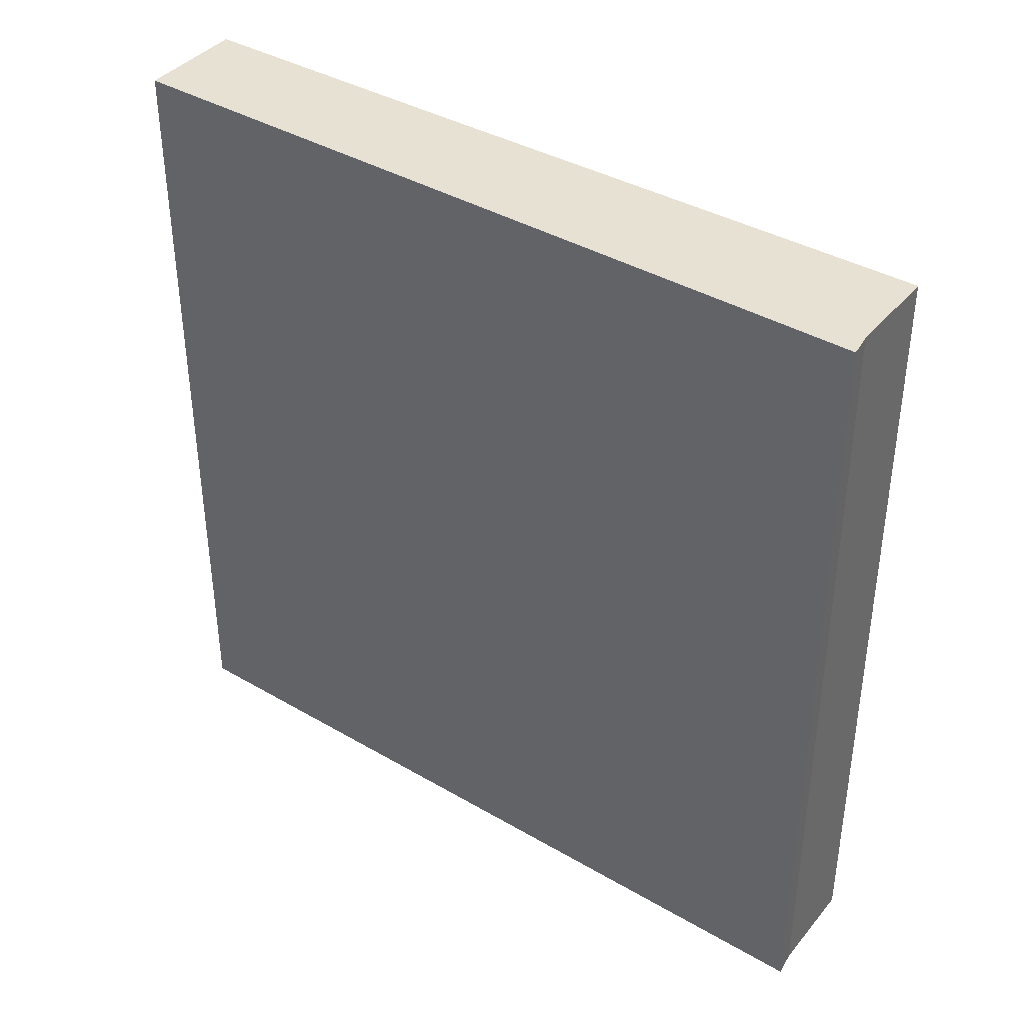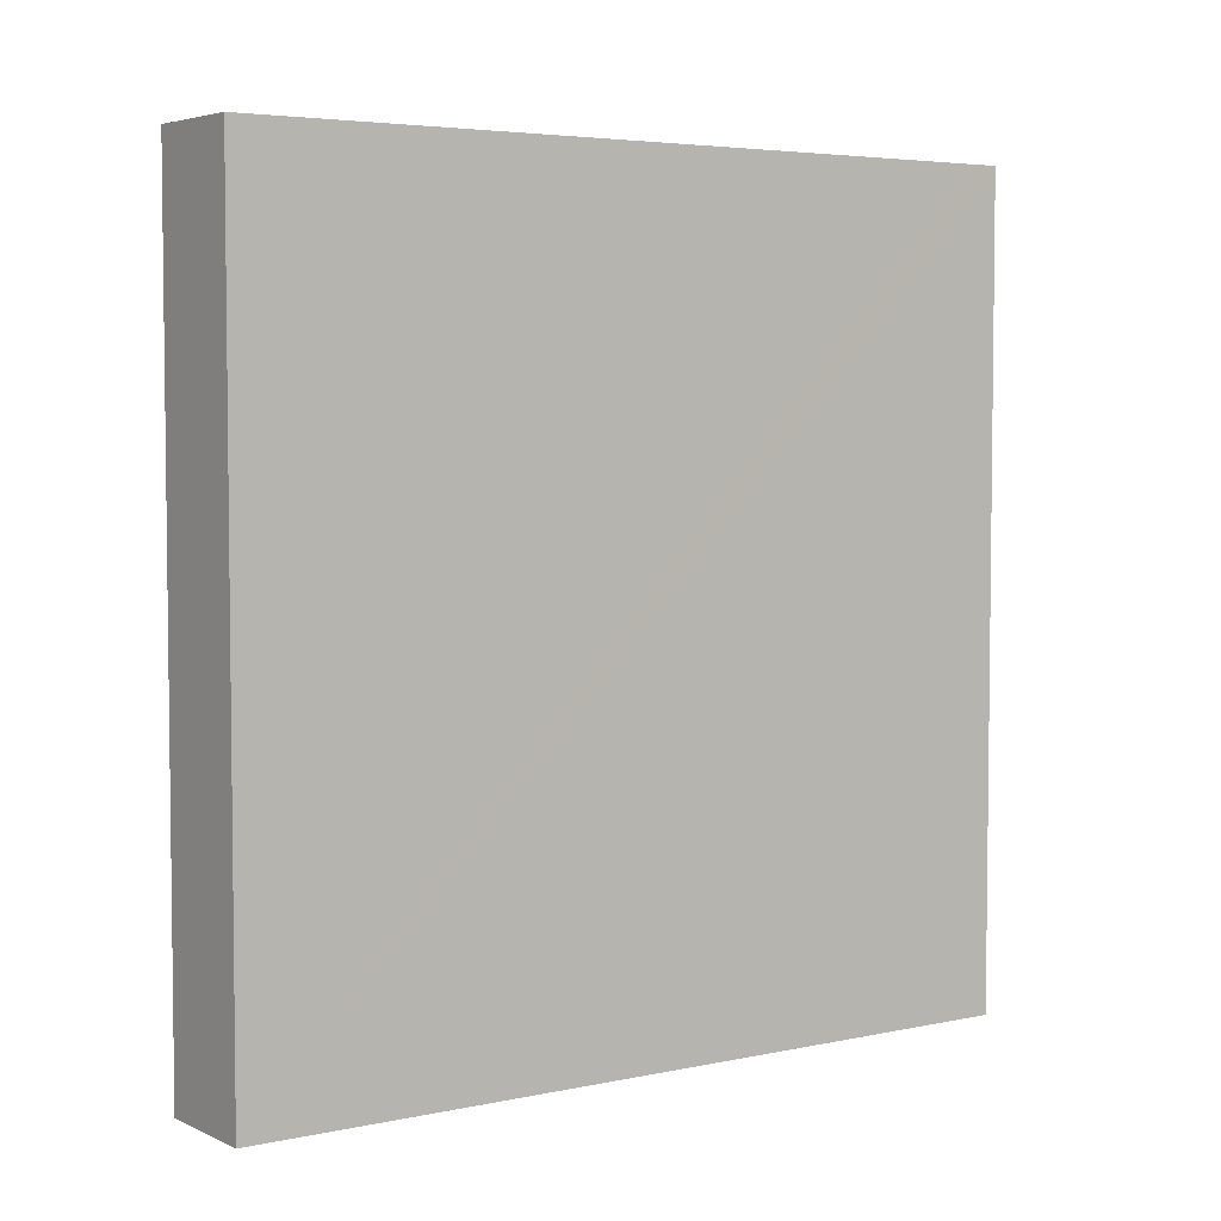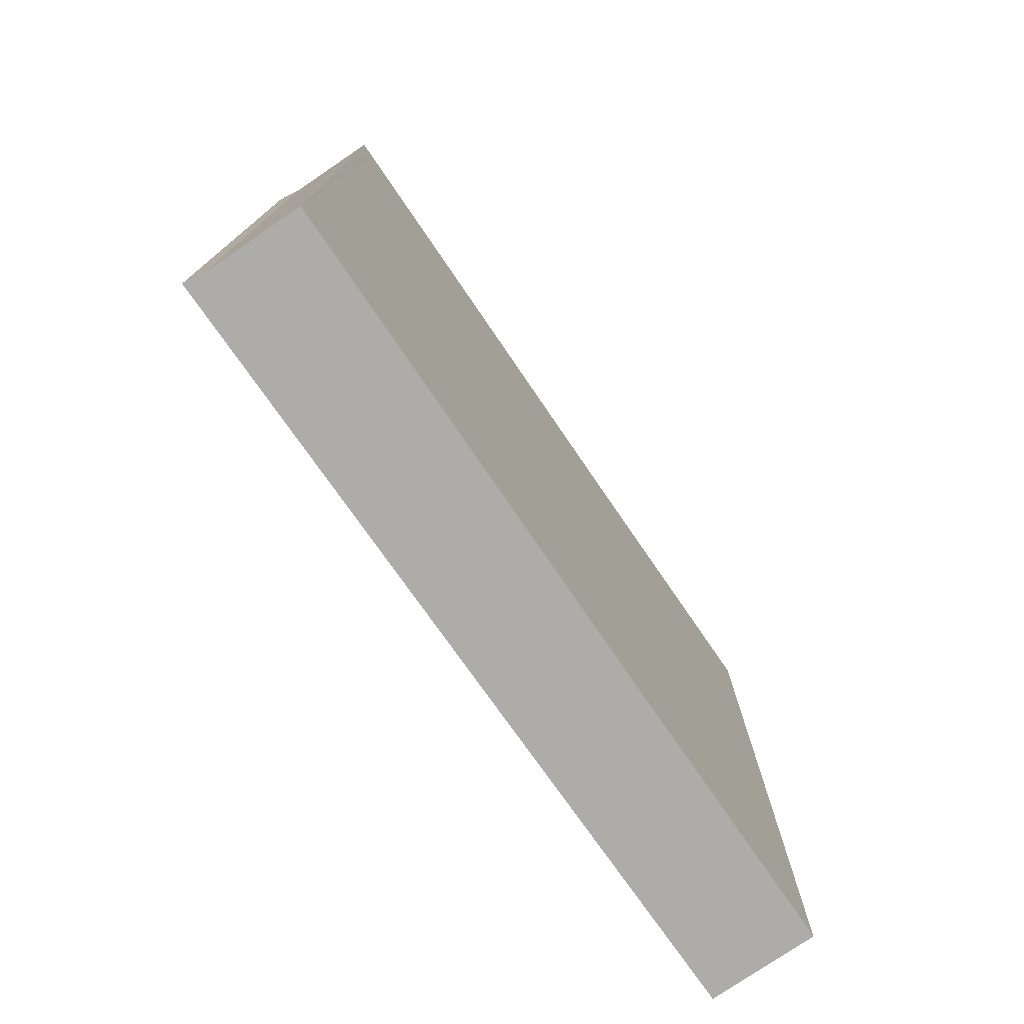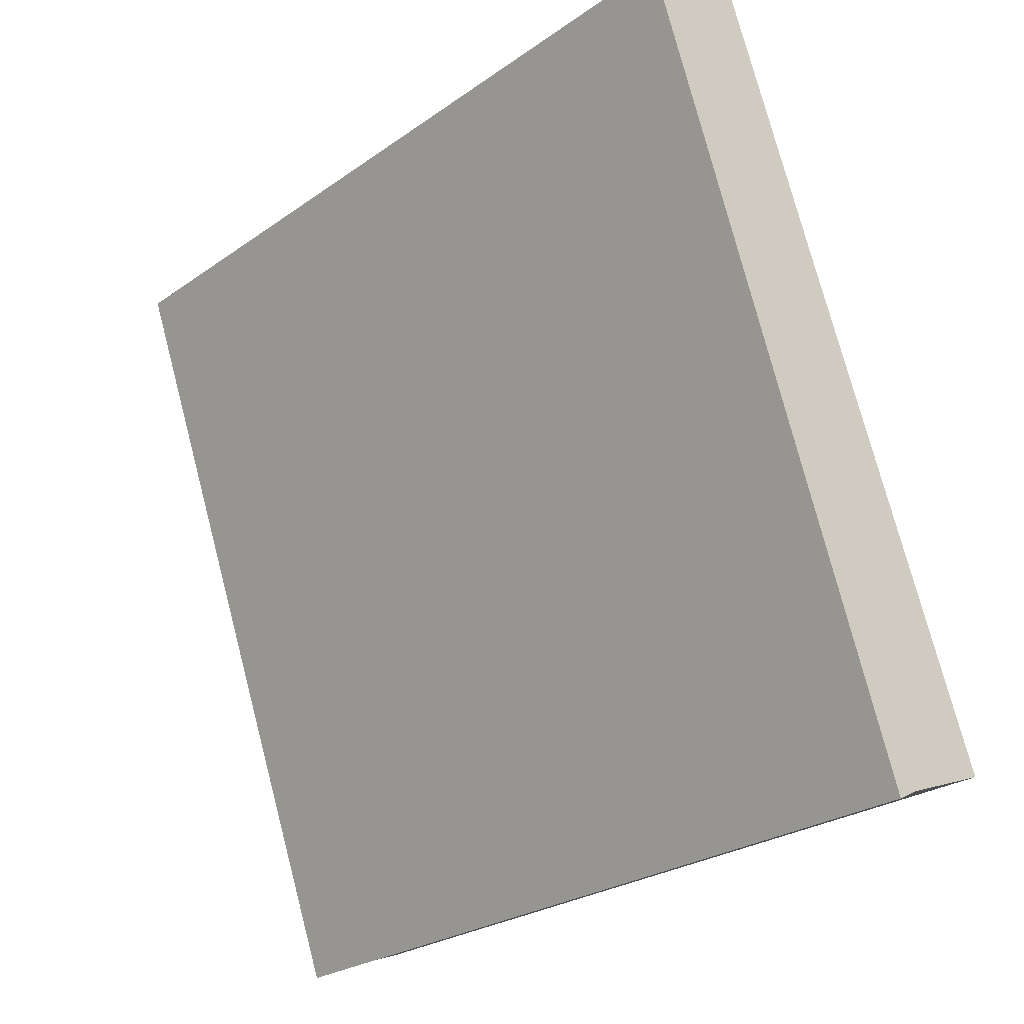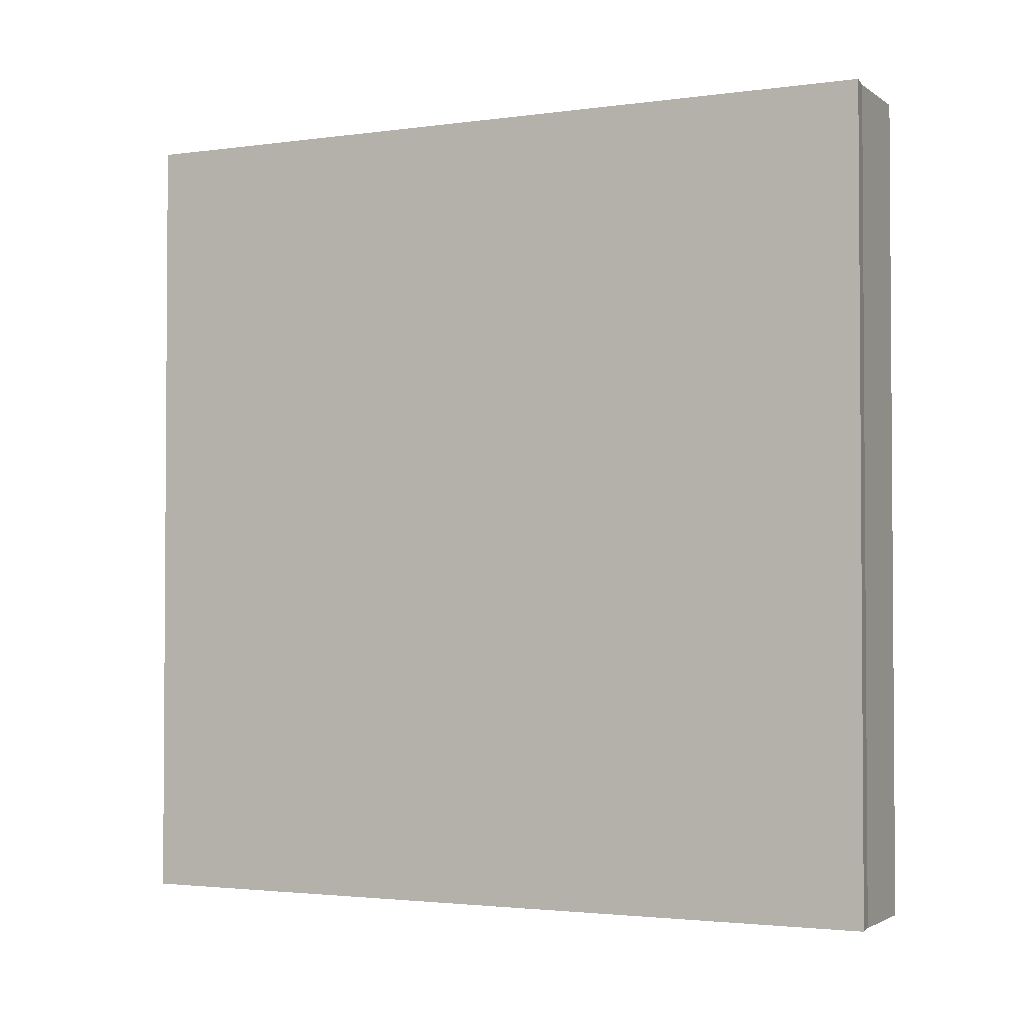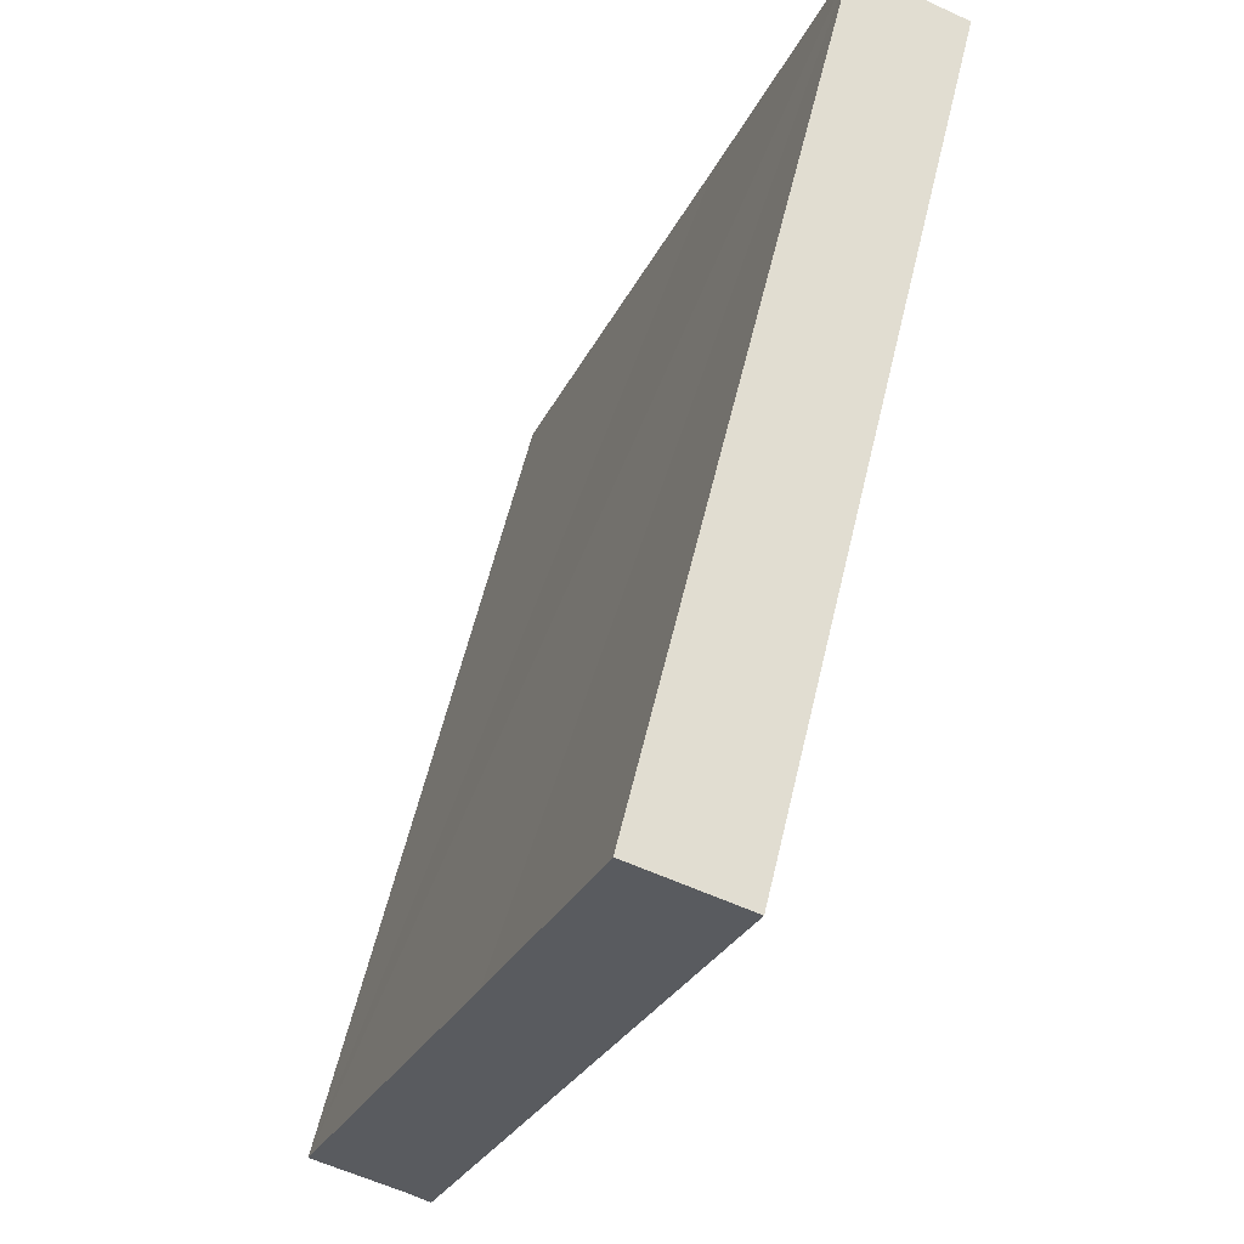
<metadata>
{"format":"obj","ext":"obj","renderer":"f3d","projection":"perspective","resolution":1024,"background":"white","views":[{"elev":39.4,"azim":146.1,"up":"+Y"},{"elev":4.5,"azim":75.3,"up":"+Y"},{"elev":-76.9,"azim":-124.8,"up":"+Y"},{"elev":-26.4,"azim":137.5,"up":"+Z"},{"elev":-2.4,"azim":136.4,"up":"+Y"},{"elev":59.0,"azim":13.4,"up":"+Z"}]}
</metadata>
<code>
v  2.982 6.283 5.472
v  1.403 6.283 3.675
v  2.194 6.283 5.773
v  1.962 6.283 2.665
v  1.138 6.283 2.98
v  0.603 6.283 1.58
v  1.451 6.283 1.259
v  0.048 6.283 0.126
v  0.918 6.283 -0.206
v  0.026 6.283 0.069
v  0 6.283 3.847e-16
v  0.7 6.283 -0.269
v  0.863 6.283 -0.358
v  0.863 2.192e-17 -0.358
v  0.7 1.647e-17 -0.269
v  0 0 0
v  1.403 -2.25e-16 3.675
v  2.194 -3.535e-16 5.773
v  0.026 -4.225e-18 0.069
v  0.048 -7.715e-18 0.126
v  0.603 -9.675e-17 1.58
v  1.138 -1.825e-16 2.98
v  2.982 -3.351e-16 5.472
v  0.918 1.261e-17 -0.206
v  1.962 -1.632e-16 2.665
v  1.451 -7.709e-17 1.259
g defaultobject
f 1 2 3
f 2 1 4
f 2 4 5
f 5 4 6
f 6 4 7
f 6 7 8
f 8 7 9
f 8 9 10
f 10 9 11
f 11 9 12
f 12 9 13
f 14 12 13
f 12 14 15
f 15 11 12
f 11 15 16
f 16 10 11
f 10 16 8
f 8 16 6
f 6 16 5
f 5 16 2
f 2 16 3
f 3 16 17
f 3 17 18
f 17 16 19
f 17 19 20
f 17 20 21
f 17 21 22
f 18 1 3
f 1 18 23
f 23 4 1
f 4 23 7
f 7 23 9
f 9 23 13
f 13 23 24
f 13 24 14
f 24 23 25
f 24 25 26
f 17 23 18
f 23 17 25
f 25 17 22
f 25 22 21
f 25 21 26
f 26 21 24
f 24 21 20
f 24 20 14
f 14 20 15
f 15 20 19
f 15 19 16

</code>
